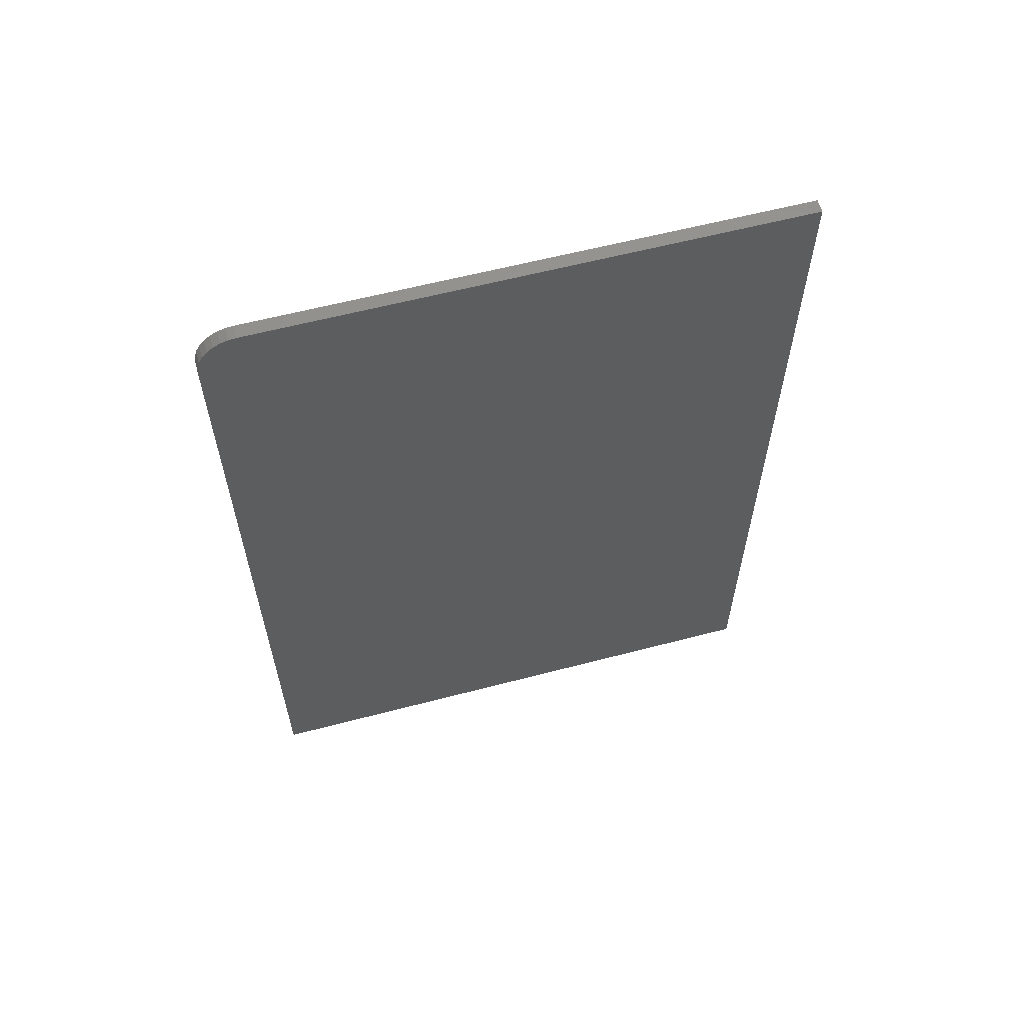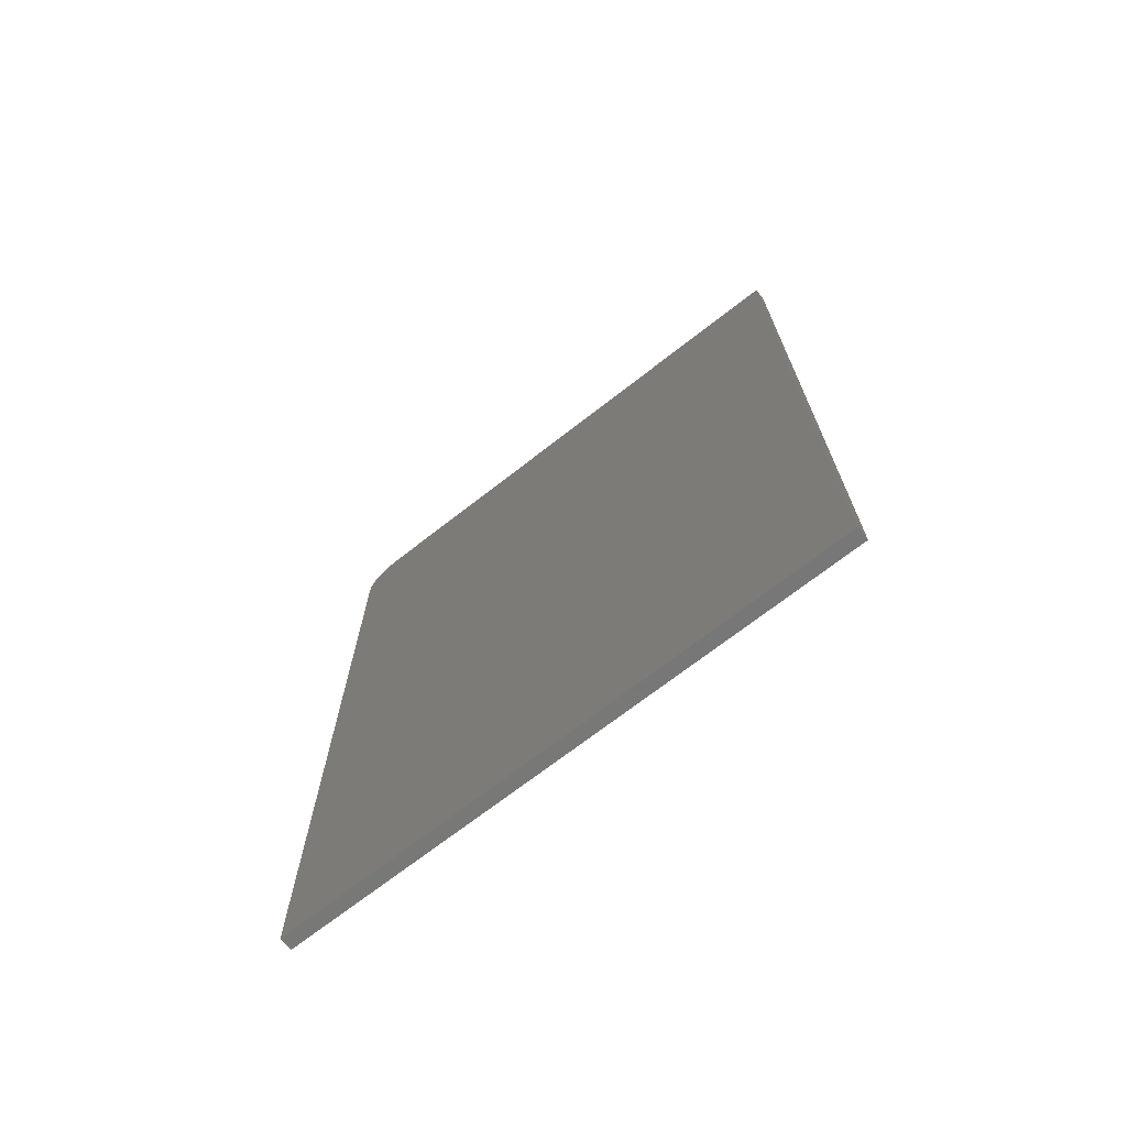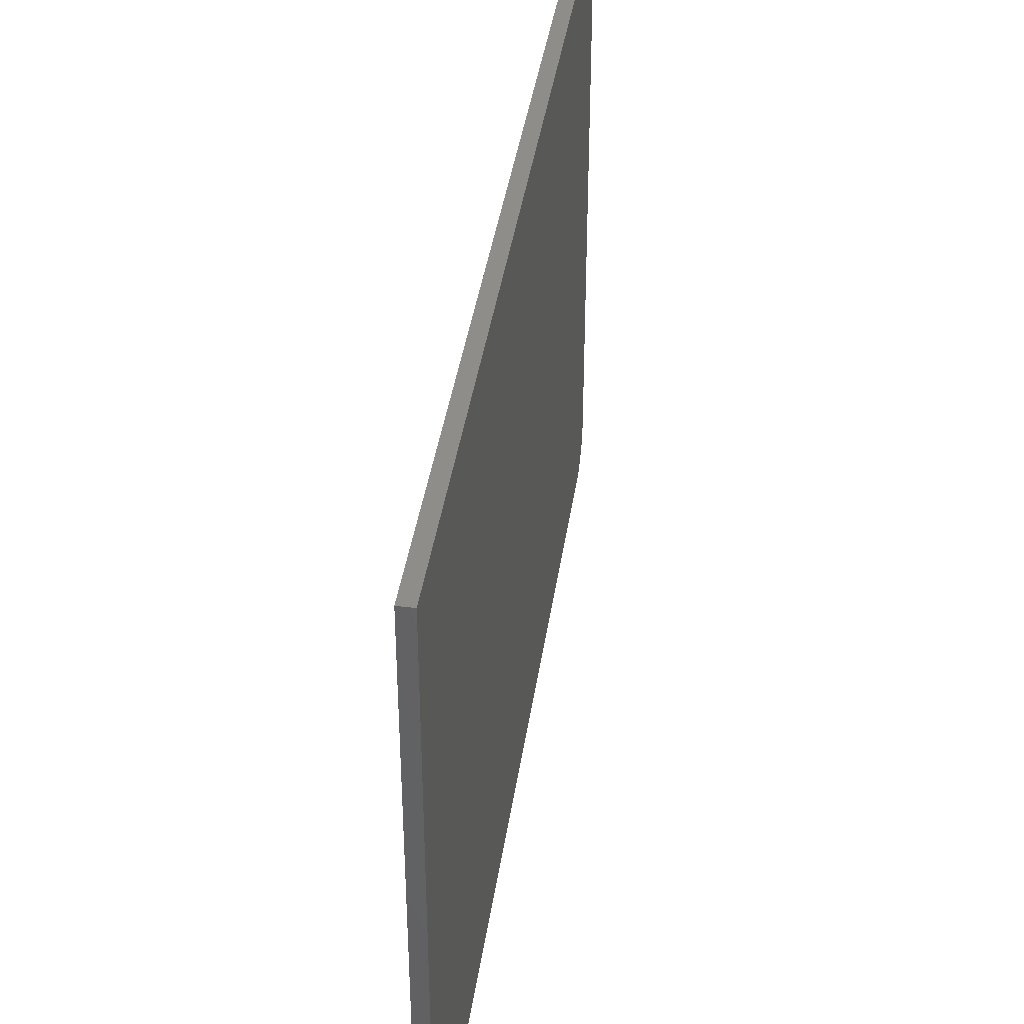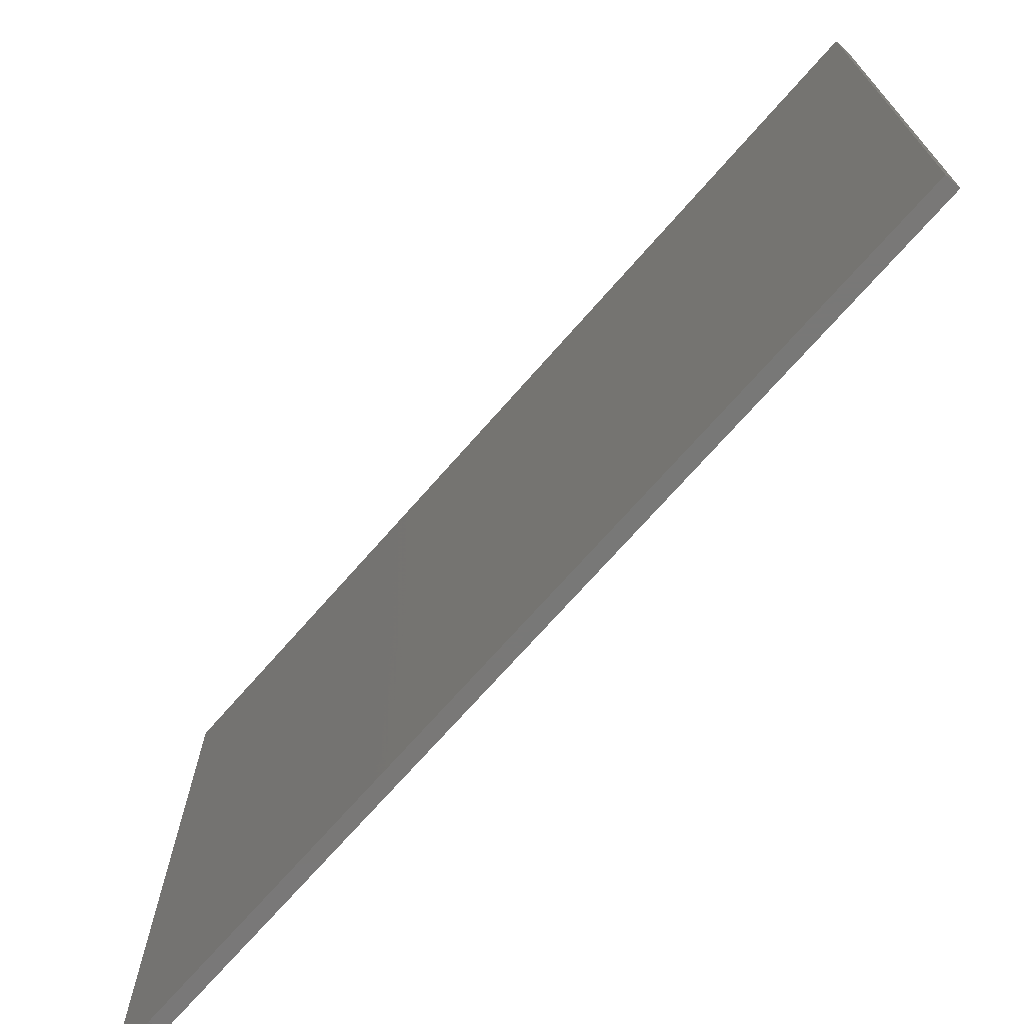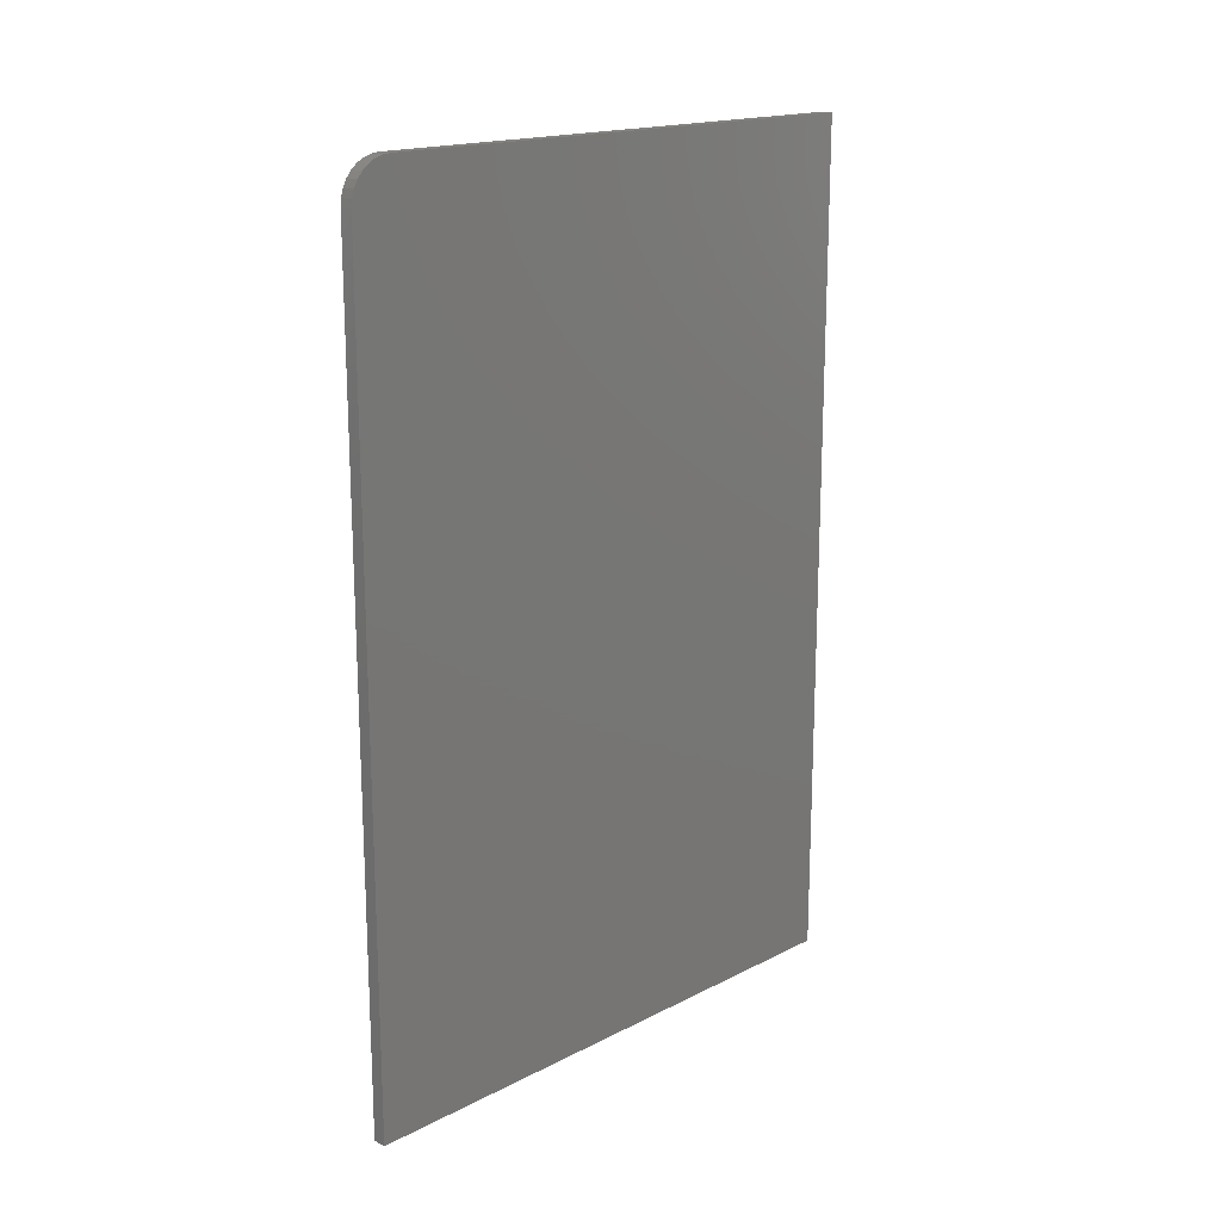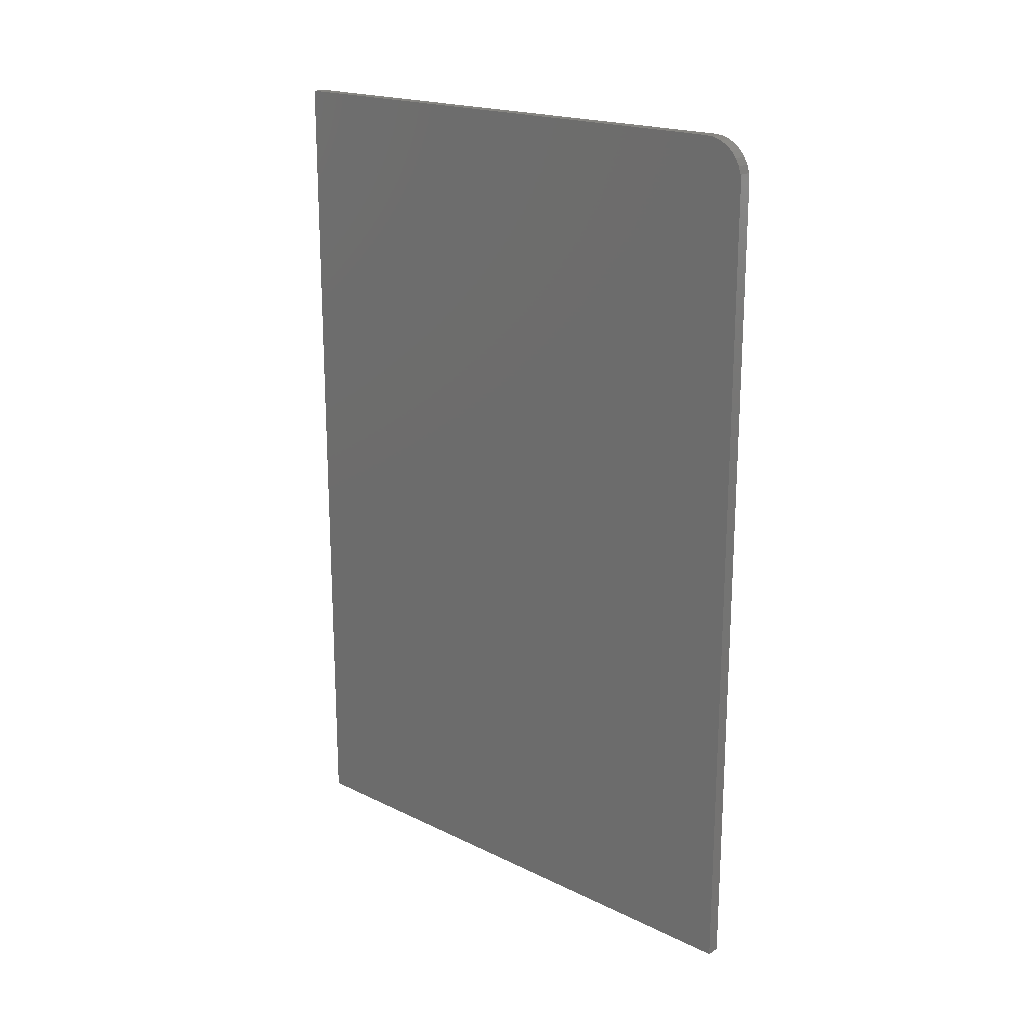
<metadata>
{"format":"stl","ext":"stl","renderer":"f3d","projection":"perspective","resolution":1024,"background":"white","views":[{"elev":60.3,"azim":-105.0,"up":"+Y"},{"elev":-70.3,"azim":-52.0,"up":"+Y"},{"elev":40.5,"azim":8.4,"up":"+Z"},{"elev":-71.1,"azim":-41.2,"up":"+Z"},{"elev":17.4,"azim":-135.1,"up":"+Y"},{"elev":19.3,"azim":132.1,"up":"+Y"}]}
</metadata>
<code>
# stl→obj: 24 verts, 44 faces
v 0.02344 0.6797 -0.5078
v 0.02344 0.6934 -0.5065
v 0.02344 -0.75 -0.5078
v 0.02344 0.75 -0.4375
v 0.02344 0.75 0.5027
v 0.02344 -0.75 0.5027
v 0.02344 0.7066 -0.5025
v 0.02344 0.7188 -0.496
v 0.02344 0.7294 -0.4872
v 0.02344 0.7382 -0.4766
v 0.02344 0.7446 -0.4644
v 0.02344 0.7486 -0.4512
v 0 -0.75 -0.5078
v -1.5e-19 0.6934 -0.5065
v 9.719e-33 0.6797 -0.5078
v -7.806e-18 0.75 -0.4375
v -6.283e-18 0.7486 -0.4512
v -4.819e-18 0.7446 -0.4644
v -3.469e-18 0.7382 -0.4766
v -2.286e-18 0.7294 -0.4872
v -1.316e-18 0.7188 -0.496
v -5.942e-19 0.7066 -0.5025
v -1.122e-16 -0.75 0.5027
v -1.122e-16 0.75 0.5027
f 1 2 3
f 4 5 6
f 4 6 3
f 4 3 2
f 4 2 7
f 4 7 8
f 4 8 9
f 4 9 10
f 4 10 11
f 4 11 12
f 13 14 15
f 16 17 18
f 16 18 19
f 16 19 20
f 16 20 21
f 16 21 22
f 16 22 14
f 16 14 13
f 16 13 23
f 16 23 24
f 4 16 5
f 5 16 24
f 3 13 1
f 1 13 15
f 16 4 17
f 17 4 12
f 17 12 18
f 18 12 11
f 18 11 19
f 19 11 10
f 19 10 20
f 20 10 9
f 20 9 21
f 21 9 8
f 21 8 22
f 22 8 7
f 22 7 14
f 14 7 2
f 14 2 15
f 15 2 1
f 6 23 3
f 3 23 13
f 5 24 6
f 6 24 23

</code>
